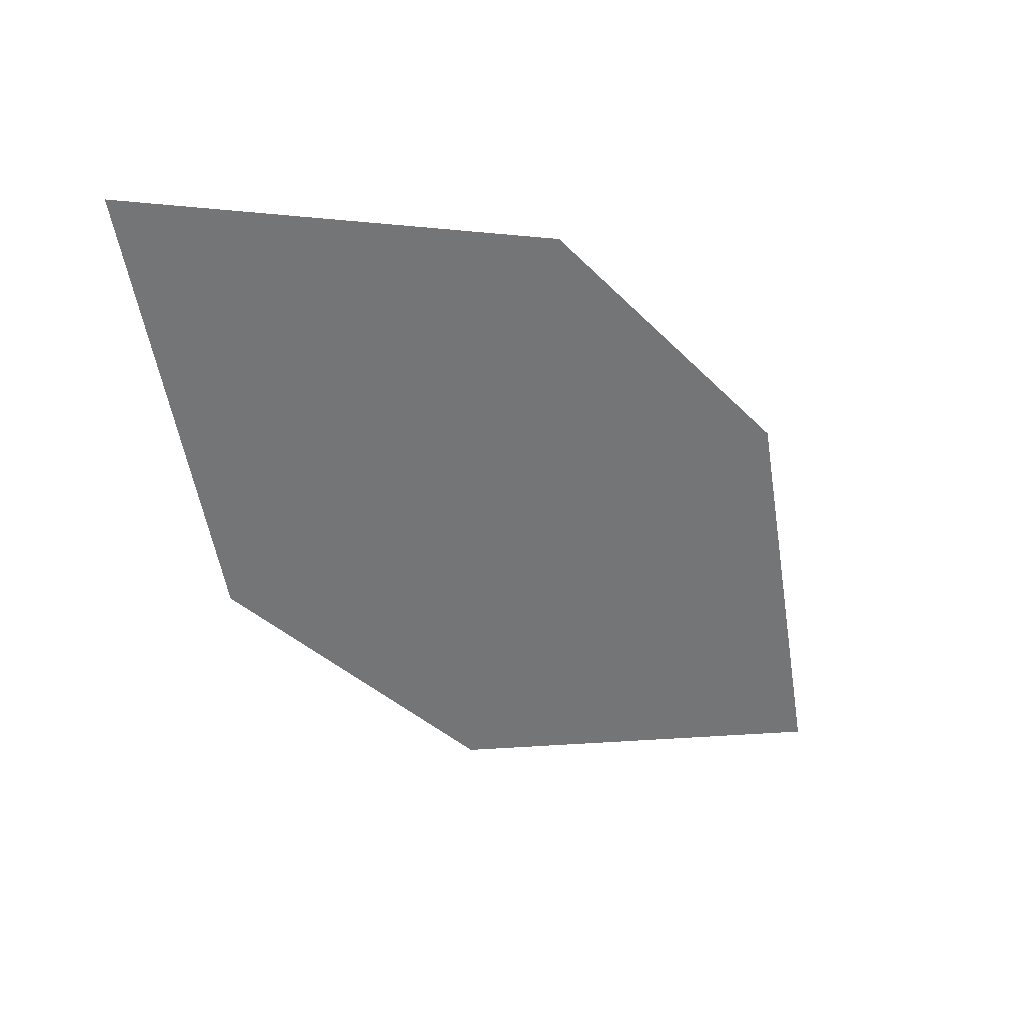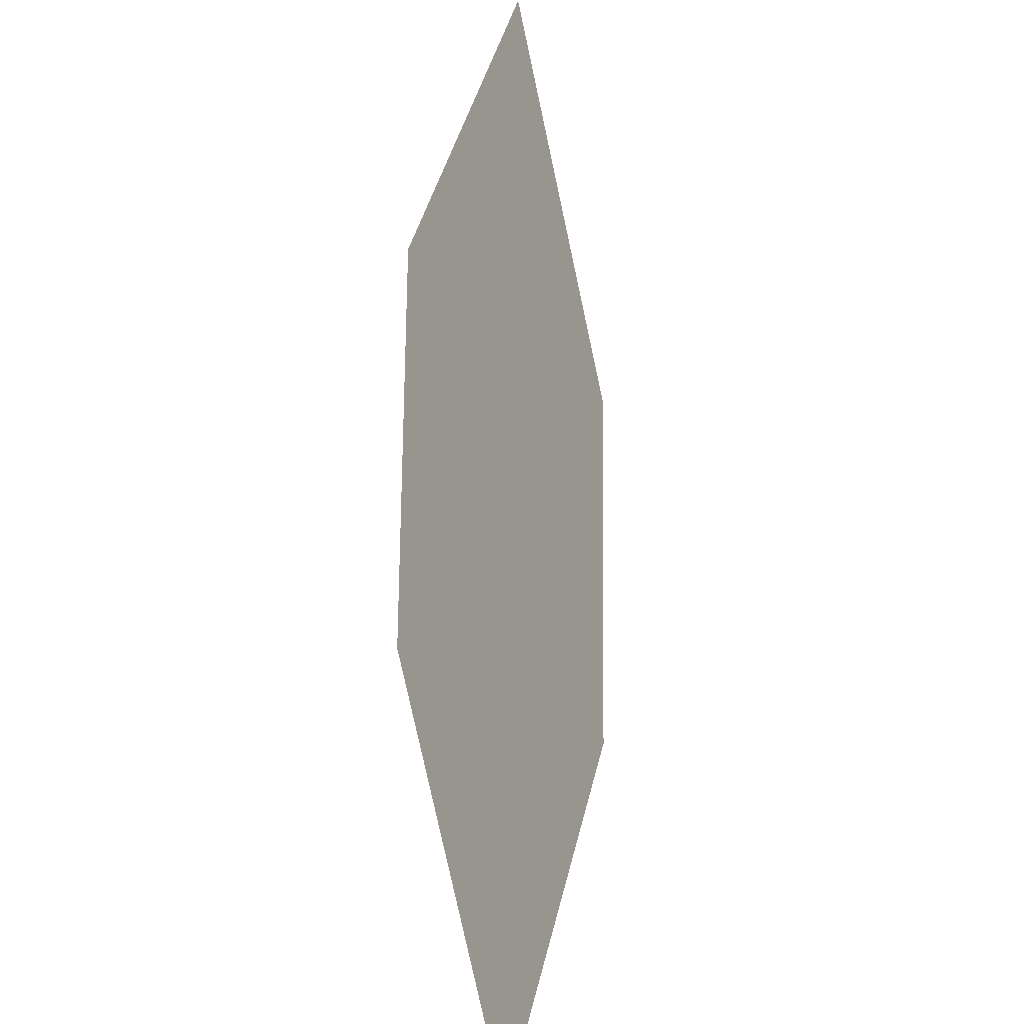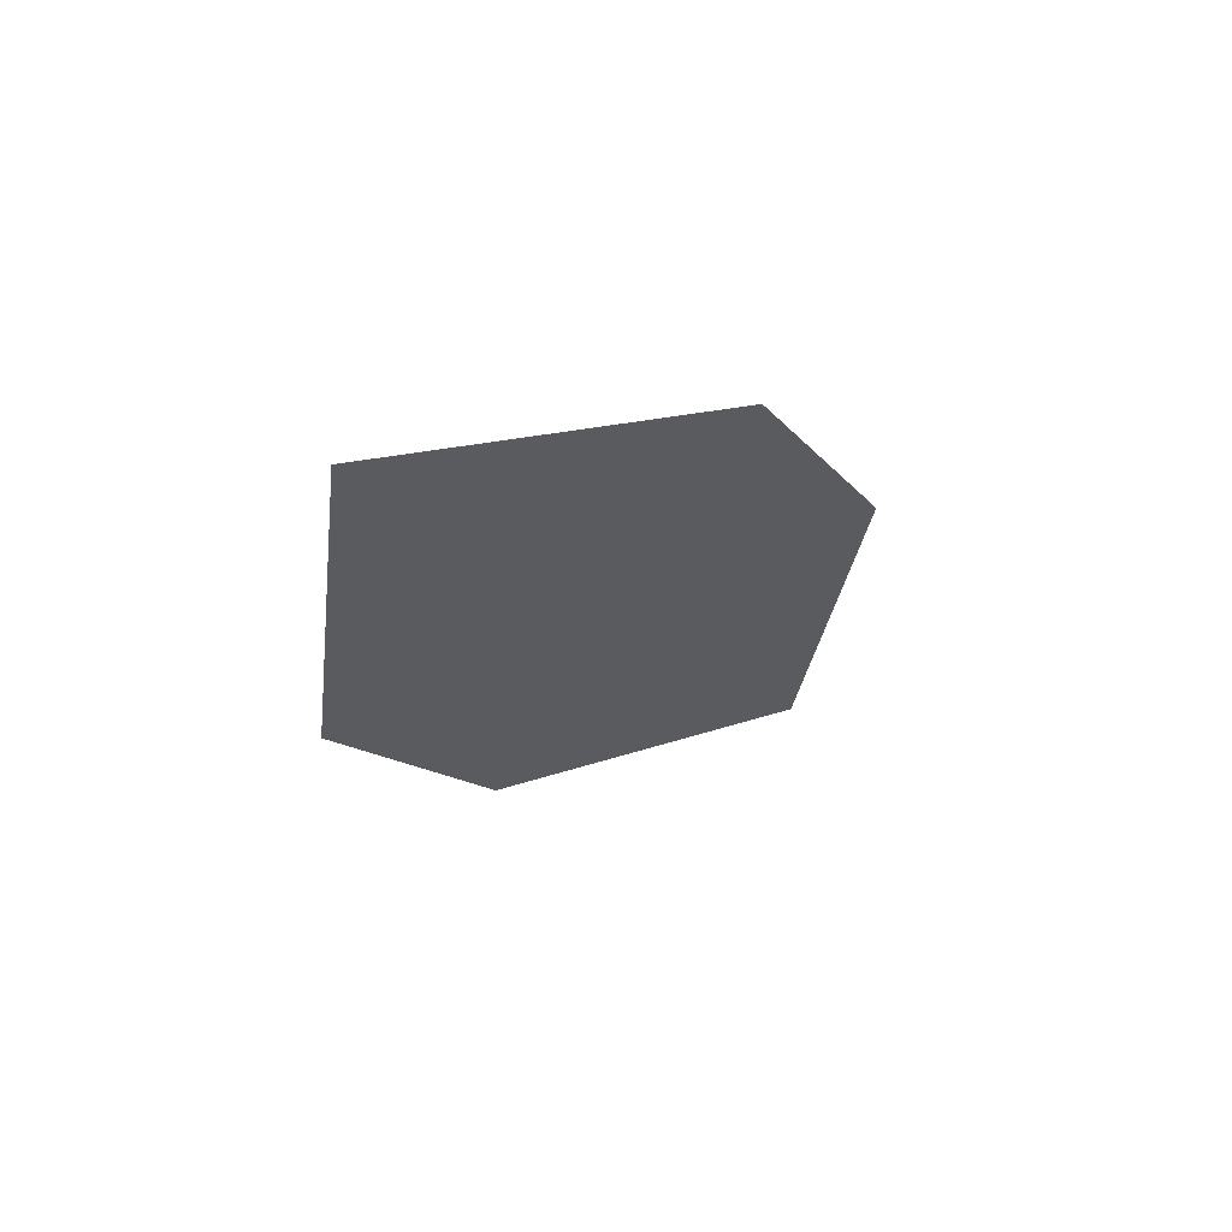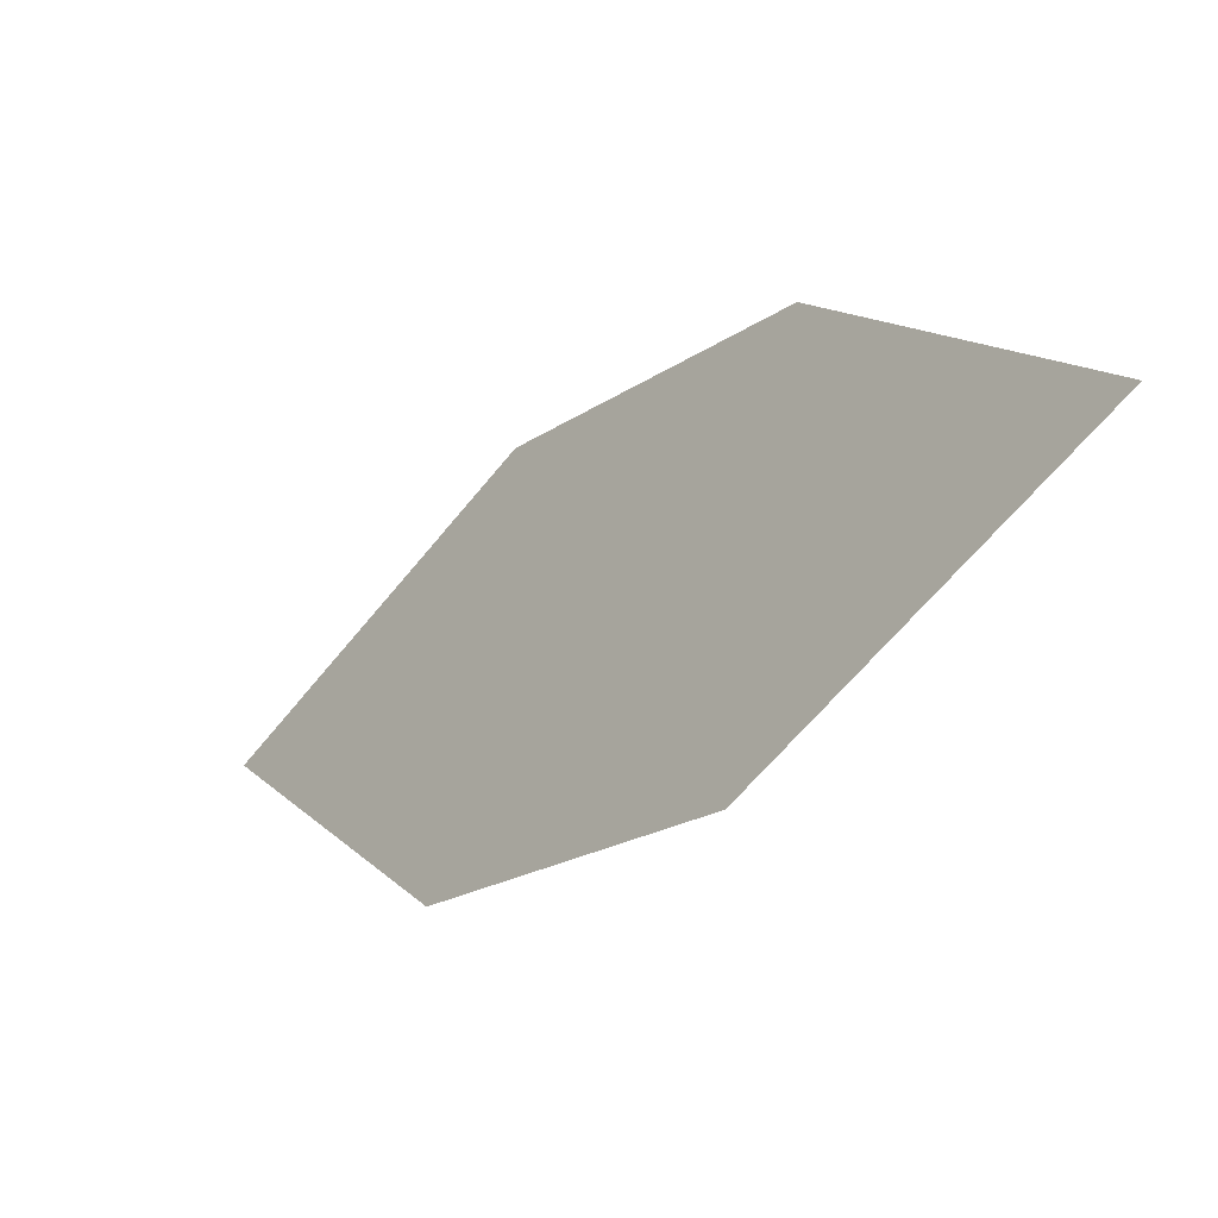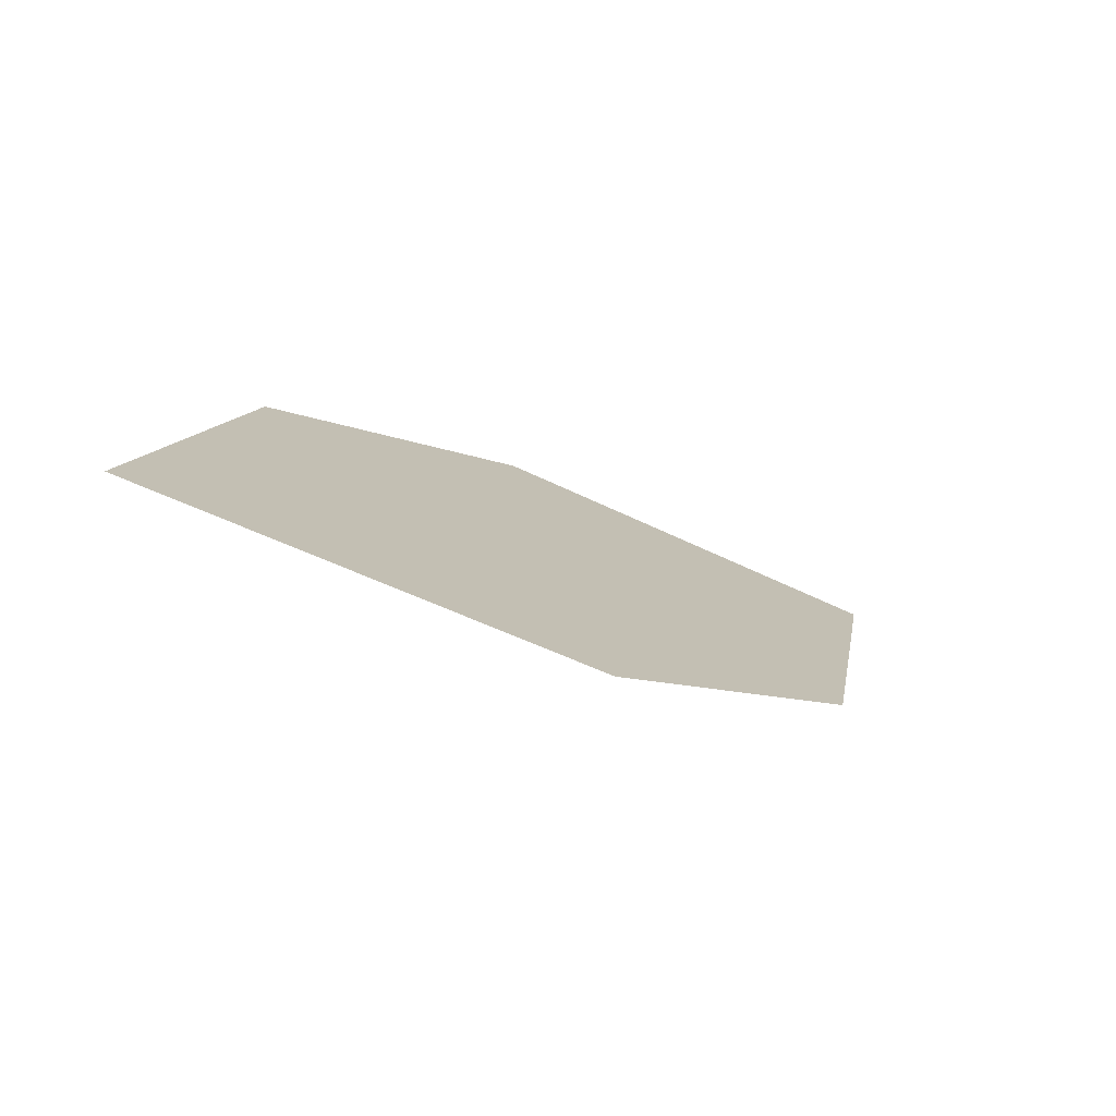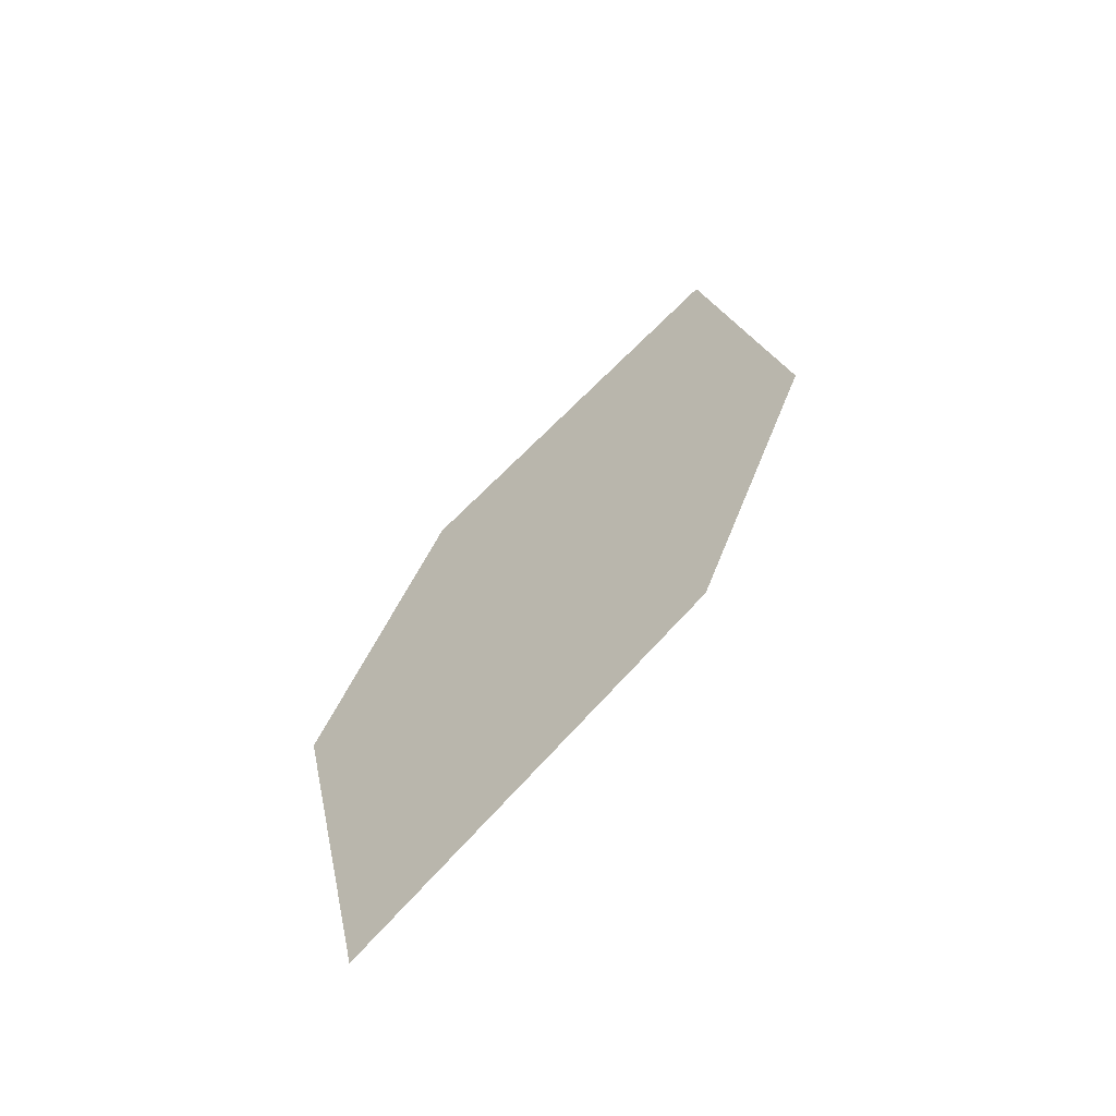
<metadata>
{"format":"obj","ext":"obj","renderer":"f3d","projection":"perspective","resolution":1024,"background":"white","views":[{"elev":12.7,"azim":-69.8,"up":"+Y"},{"elev":36.9,"azim":65.0,"up":"+Y"},{"elev":11.1,"azim":72.2,"up":"+Z"},{"elev":-69.6,"azim":12.9,"up":"+Y"},{"elev":-53.1,"azim":108.9,"up":"+Y"},{"elev":56.7,"azim":68.9,"up":"+Z"}]}
</metadata>
<code>
o leaves.276
v 0.09263 -0.04313 1.74
v 0.1743 -0.1087 1.78
v 0.1133 -0.08141 1.74
v 0.1264 -0.04855 1.767
v 0.1536 -0.0704 1.78
v 0.1405 -0.1033 1.753
f 1 2 5 4
f 1 3 6 2

</code>
